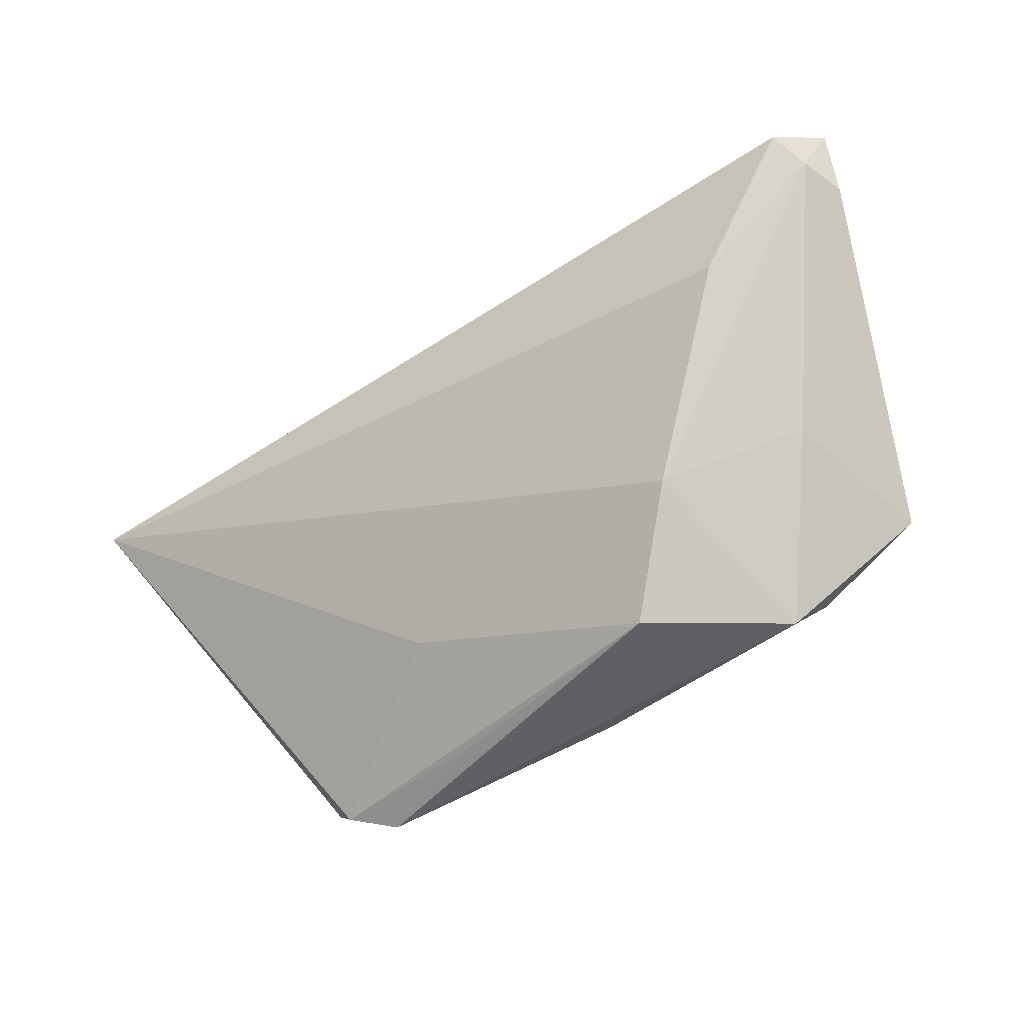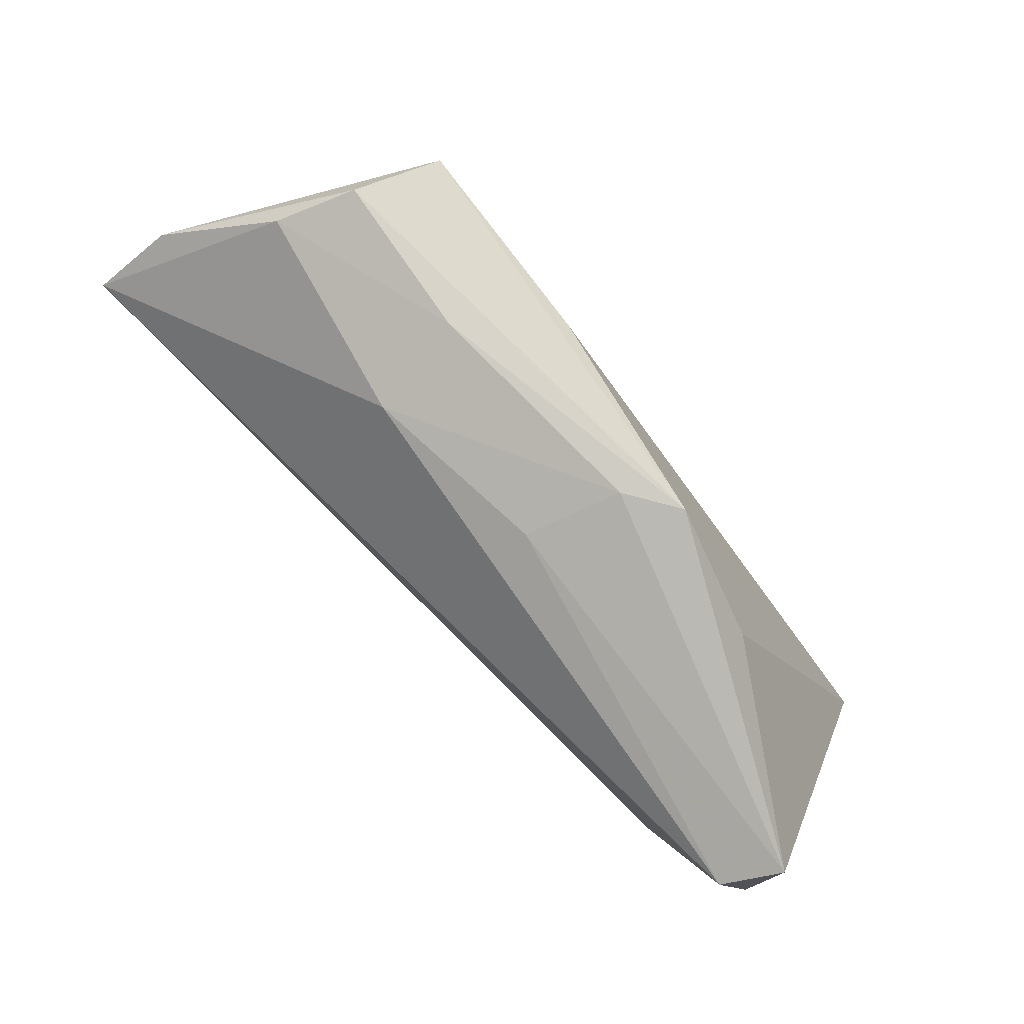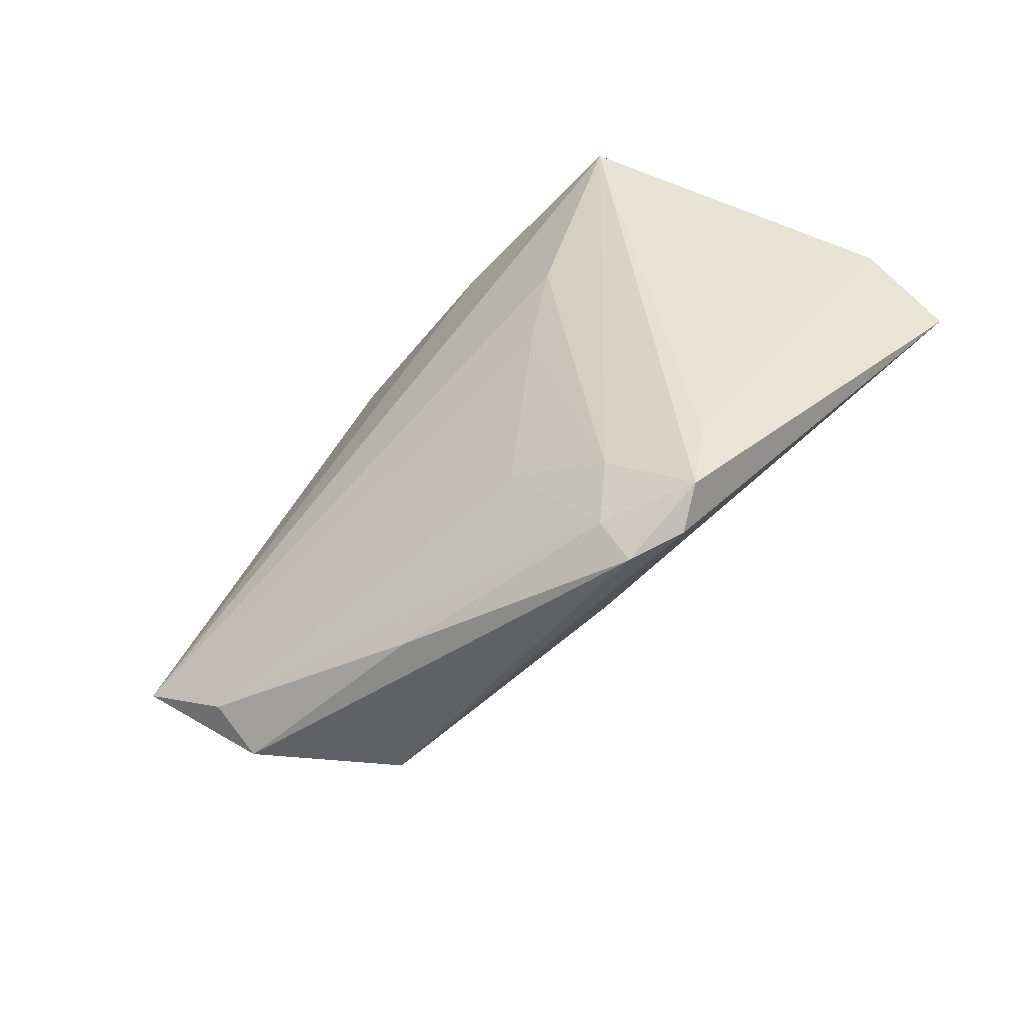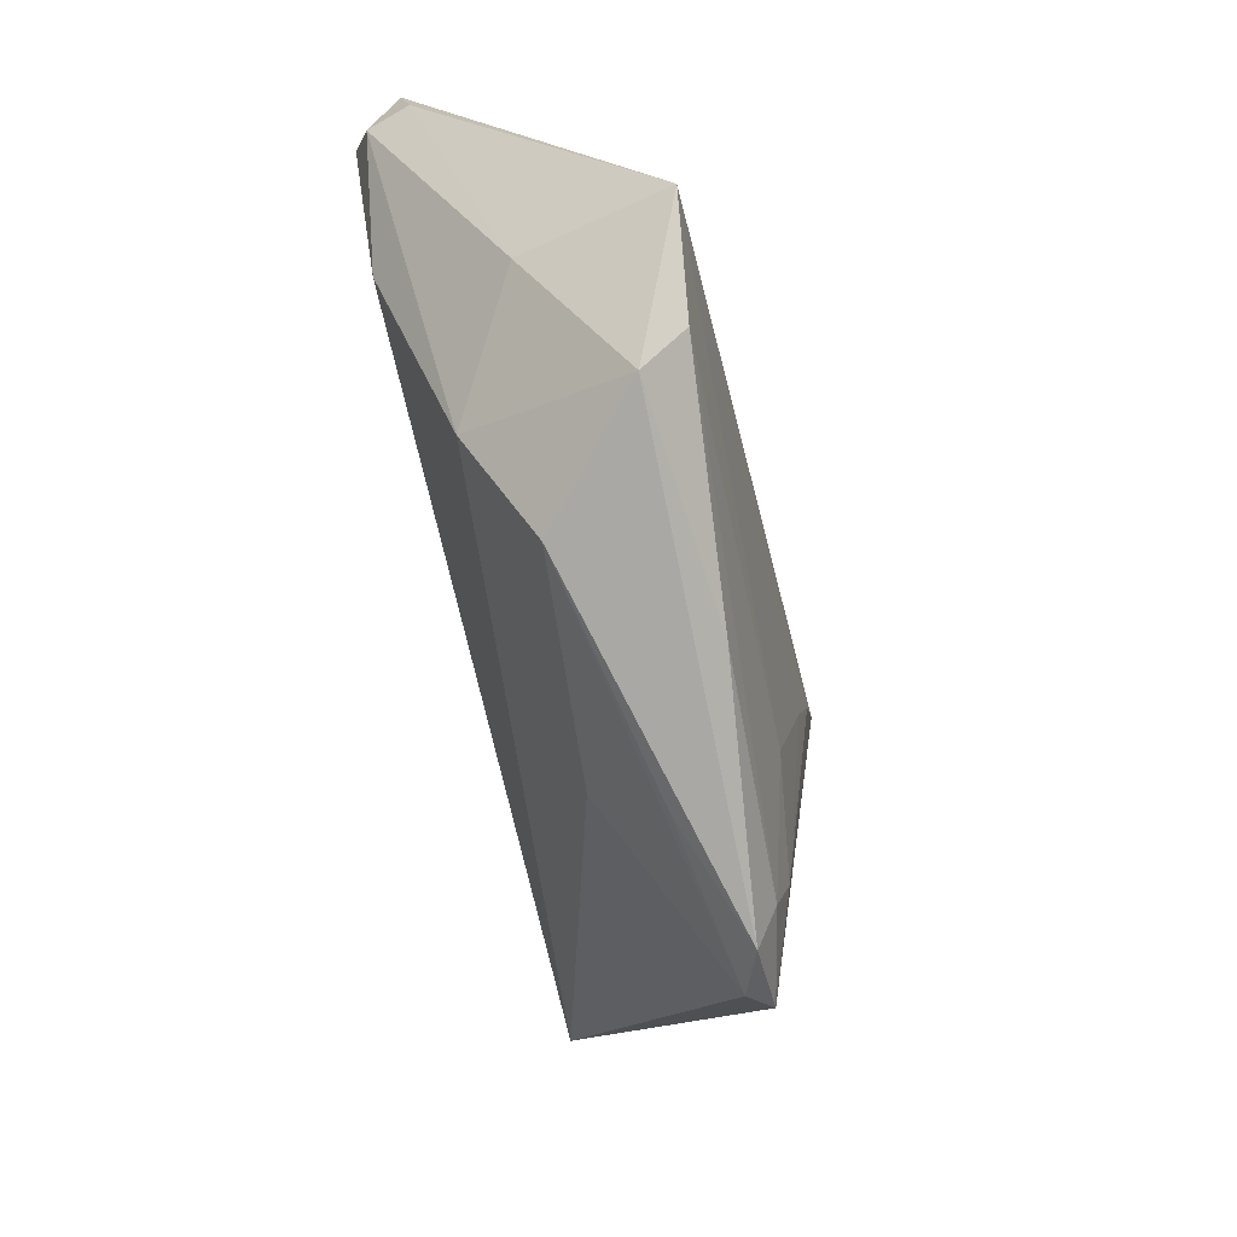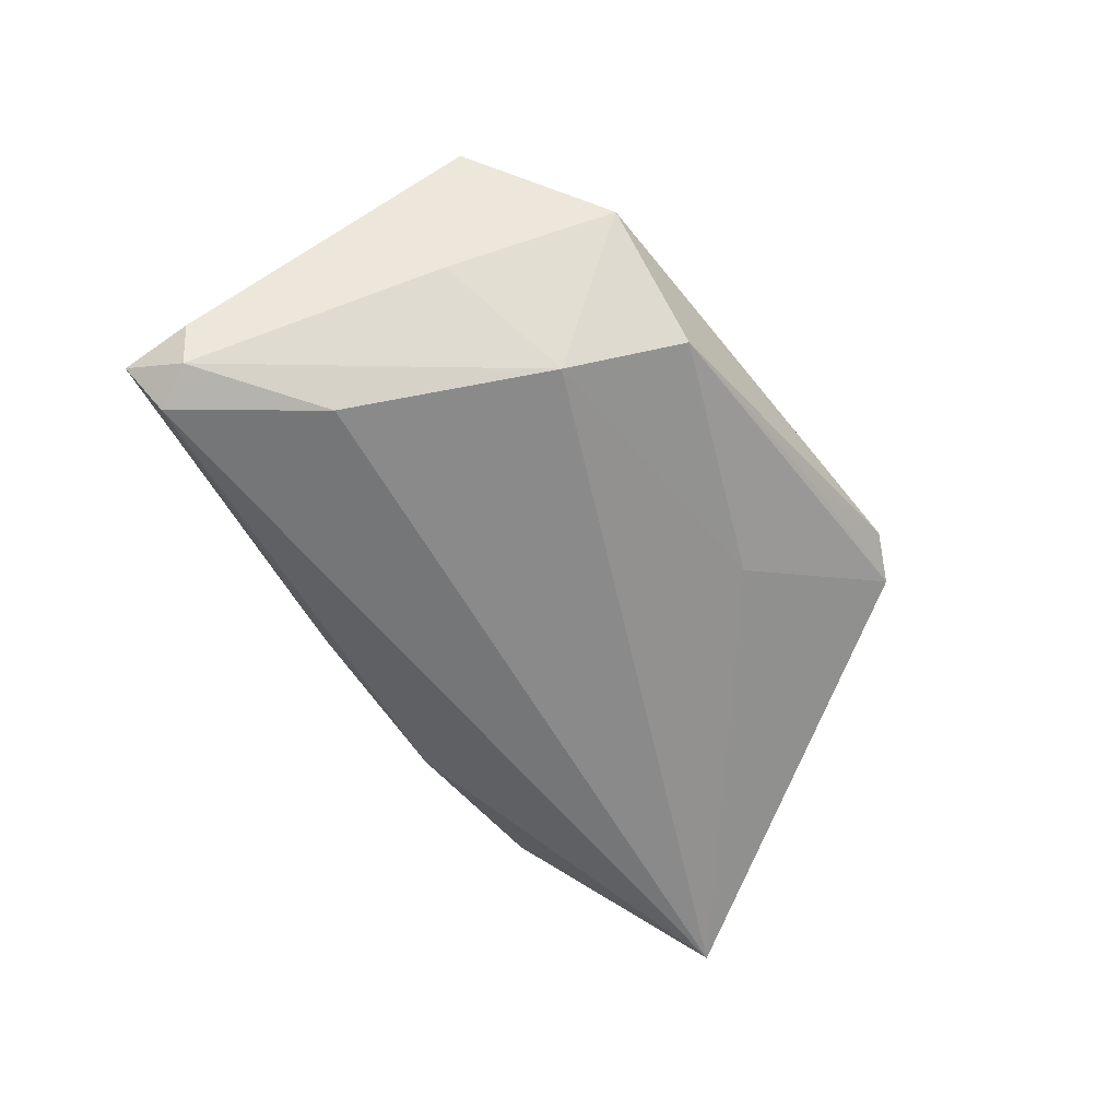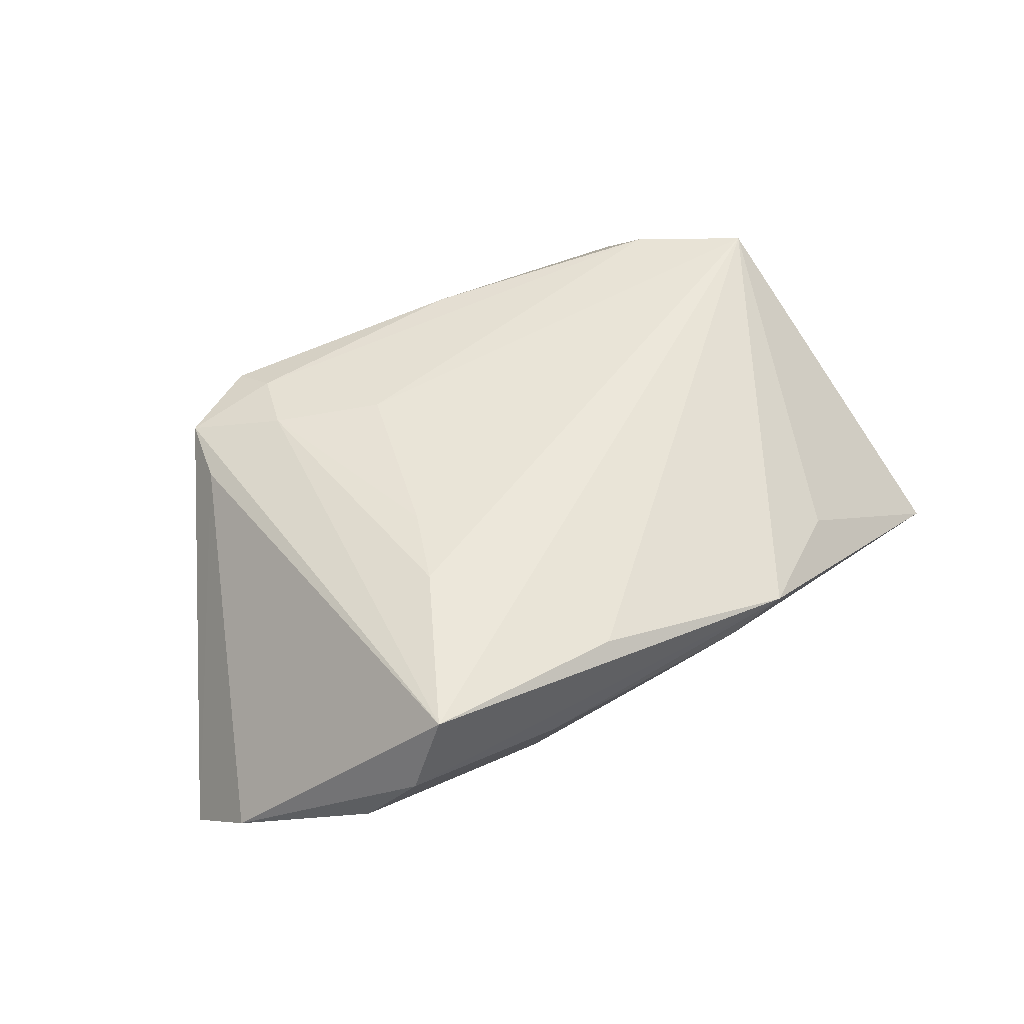
<metadata>
{"format":"obj","ext":"obj","renderer":"f3d","projection":"perspective","resolution":1024,"background":"white","views":[{"elev":-43.1,"azim":-144.3,"up":"+Y"},{"elev":75.3,"azim":-134.9,"up":"+Y"},{"elev":-50.2,"azim":39.8,"up":"+Y"},{"elev":-69.6,"azim":-77.8,"up":"+Y"},{"elev":-54.8,"azim":-57.9,"up":"+Z"},{"elev":53.6,"azim":149.3,"up":"+Z"}]}
</metadata>
<code>
v 0.01631 0.02767 -0.008282
v -0.04876 -0.02044 0.01628
v -0.05774 0.0205 -0.01345
v 0.01409 -0.02069 0.01474
v -0.005248 -0.03596 0.01216
v -0.04398 -0.01592 -0.002052
v 0.03776 0.03284 0.007946
v -0.01986 -0.03636 -0.003668
v 0.01969 0.001497 0.0173
v 0.01081 -0.03809 0.002775
v 0.02498 -0.03514 0.01139
v 0.03885 -0.02596 0.008777
v -0.03634 -0.02922 0.01475
v -0.05787 0.01148 -0.01166
v 0.03316 -0.03831 0.006197
v -0.01973 0.03284 0.007472
v 0.03719 -0.03482 0.008924
v -0.03434 0.02268 0.003594
v 0.03339 0.03194 0.01852
v -0.05328 0.01729 -0.01965
v -0.05604 0.01237 -0.01721
v 0.02689 -0.04069 0.008627
v 0.007054 0.03045 0.01479
v 0.02723 -0.02677 0.01287
v -0.04198 0.0002968 -0.01886
v 0.01692 0.03284 0.003954
v 0.05703 0.01663 -0.01045
v 0.06077 0.008283 -0.01965
v -0.03446 -0.03485 0.009206
v 0.01242 -0.02588 -0.006407
v 0.02337 0.0116 0.01832
v -0.0287 -0.02313 -0.01108
v -0.01273 0.03233 0.003558
v -0.00758 0.0275 -0.007202
v 0.04301 0.02893 -0.0009066
f 12 17 28
f 19 17 12
f 30 32 28
f 28 17 15
f 15 30 28
f 28 1 35
f 13 2 29
f 6 32 29
f 6 21 32
f 29 2 6
f 14 2 3
f 3 21 14
f 14 6 2
f 21 6 14
f 32 30 8
f 30 15 8
f 29 32 8
f 28 35 27
f 27 12 28
f 19 12 27
f 3 16 33
f 3 2 18
f 18 16 3
f 2 16 18
f 23 2 19
f 19 16 23
f 23 16 2
f 29 8 22
f 22 15 17
f 11 22 17
f 19 2 31
f 32 21 25
f 28 32 25
f 3 33 34
f 34 33 1
f 7 16 19
f 19 27 7
f 7 27 35
f 10 8 15
f 15 22 10
f 10 22 8
f 5 11 13
f 22 11 5
f 5 13 29
f 29 22 5
f 2 13 4
f 13 11 4
f 20 25 21
f 20 21 3
f 28 25 20
f 3 34 20
f 20 34 1
f 20 1 28
f 26 33 16
f 16 7 26
f 1 33 26
f 26 35 1
f 26 7 35
f 9 31 2
f 2 4 9
f 24 4 11
f 24 9 4
f 31 9 24
f 24 11 17
f 24 17 19
f 19 31 24

</code>
